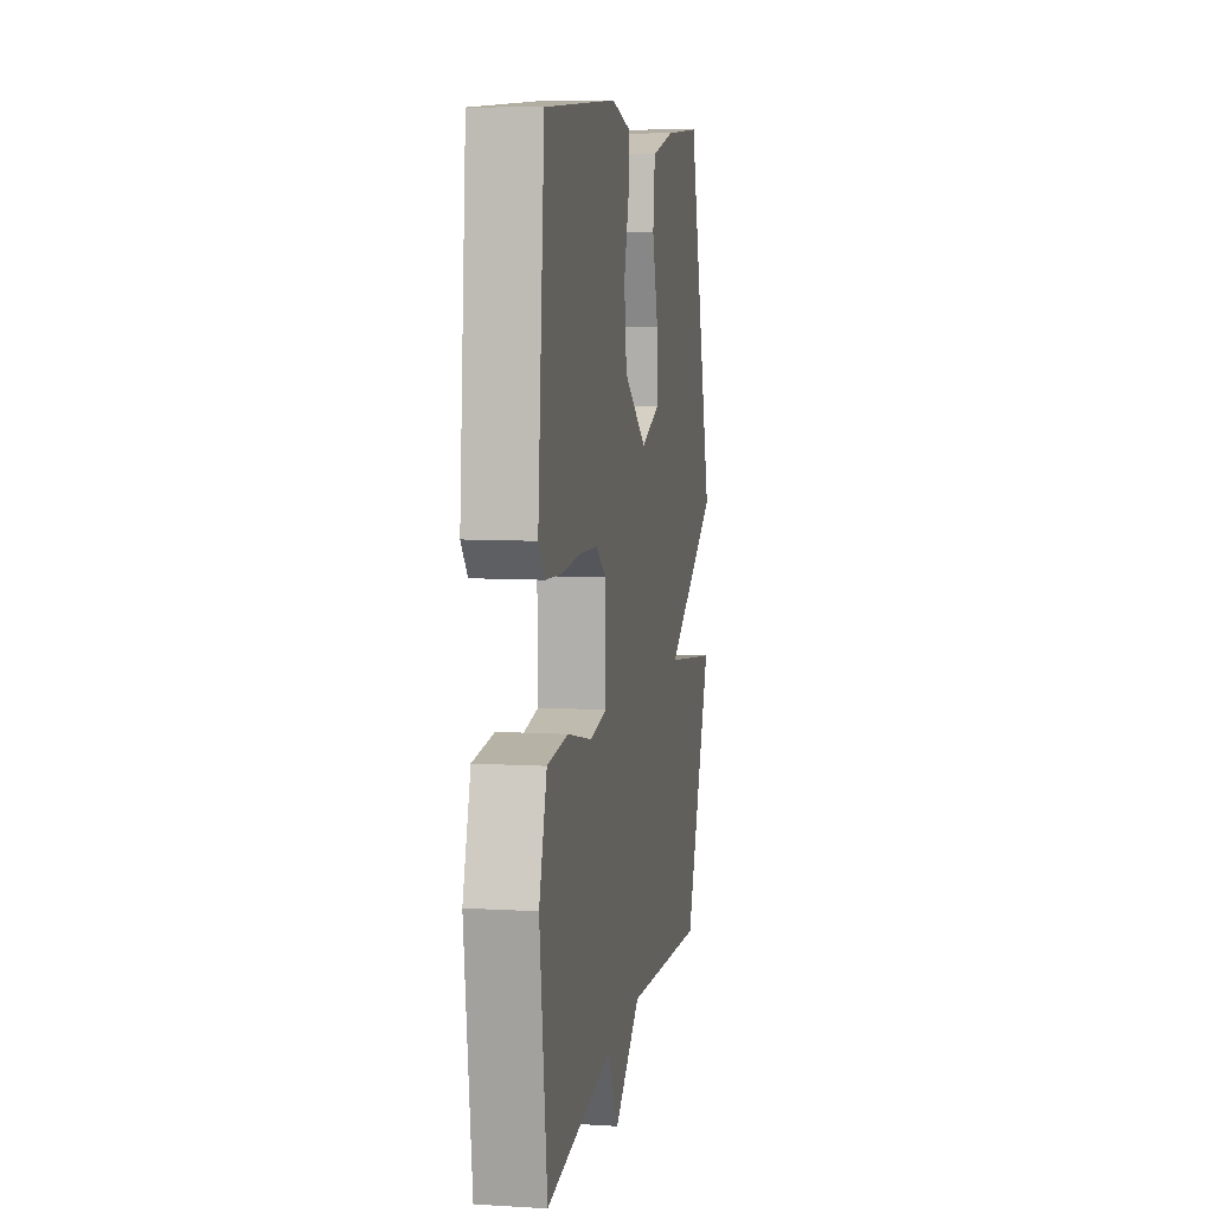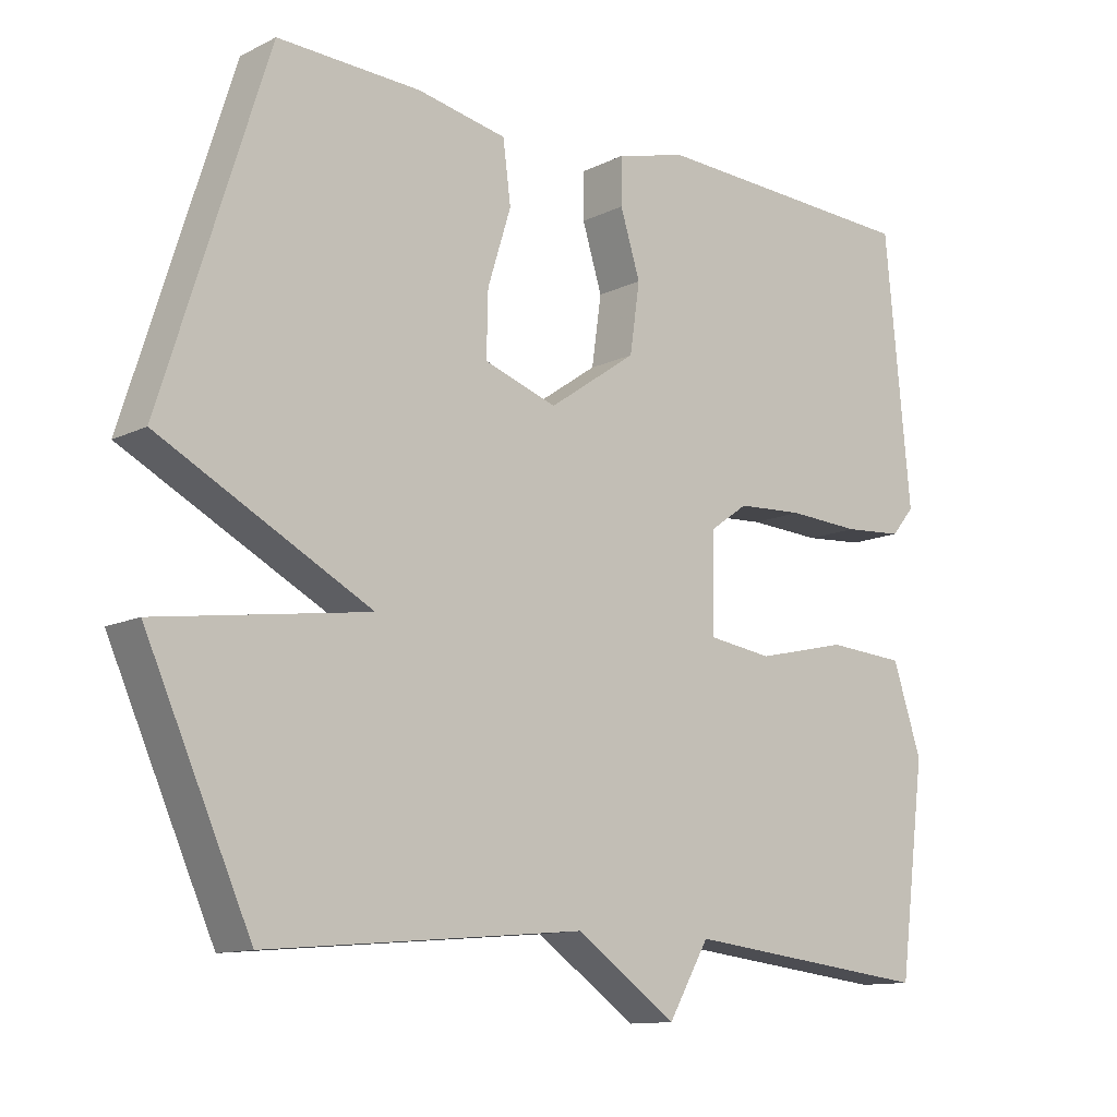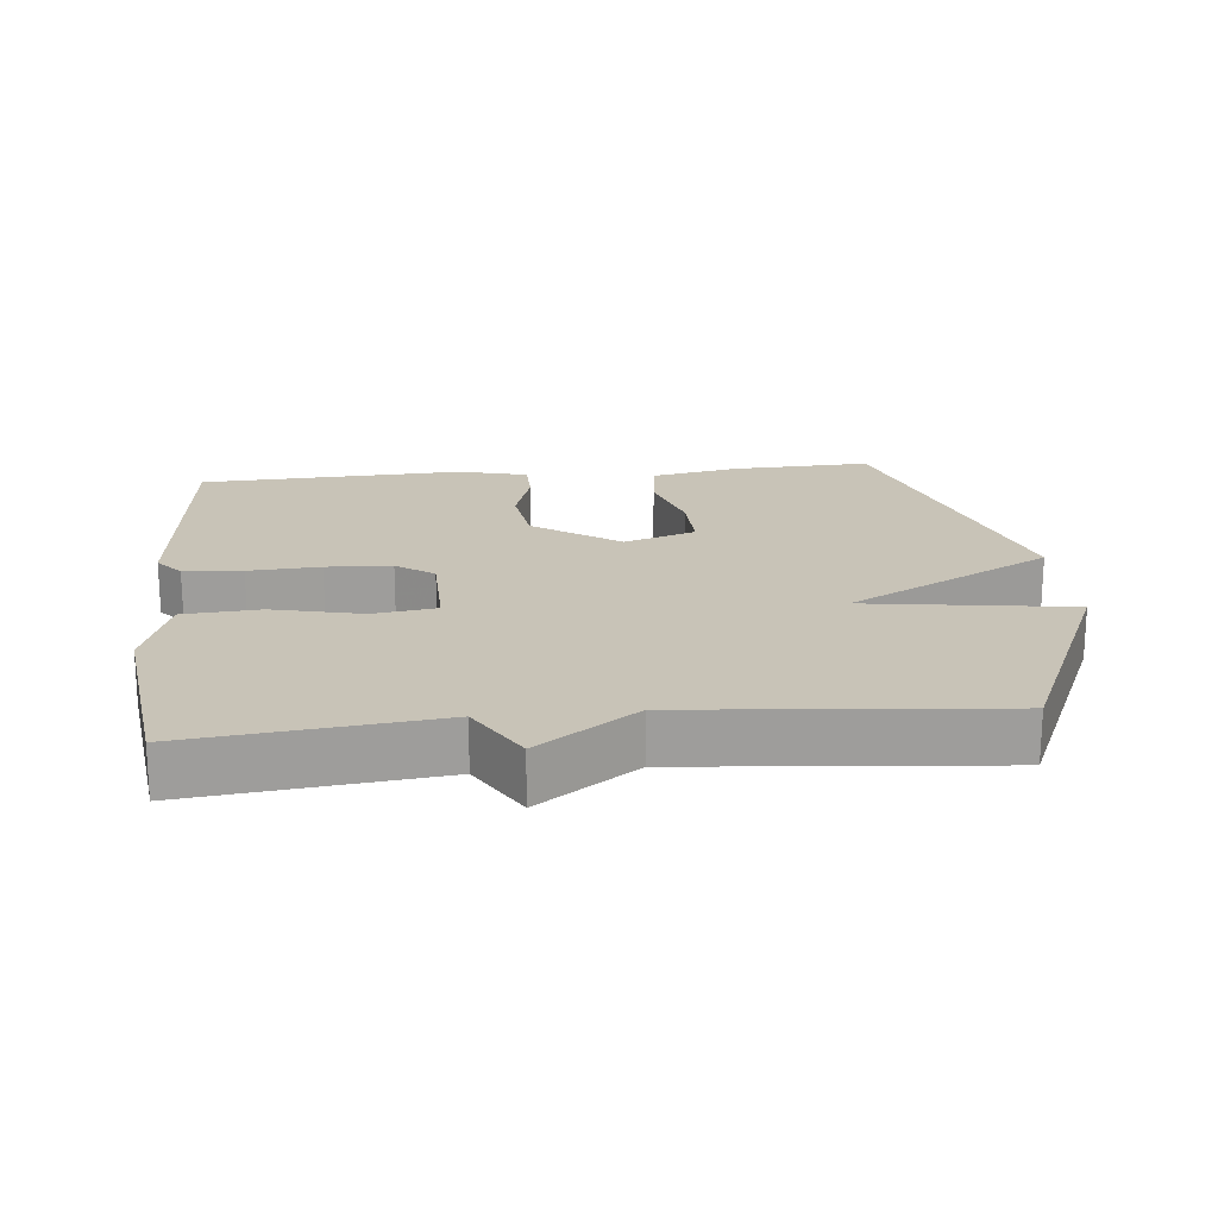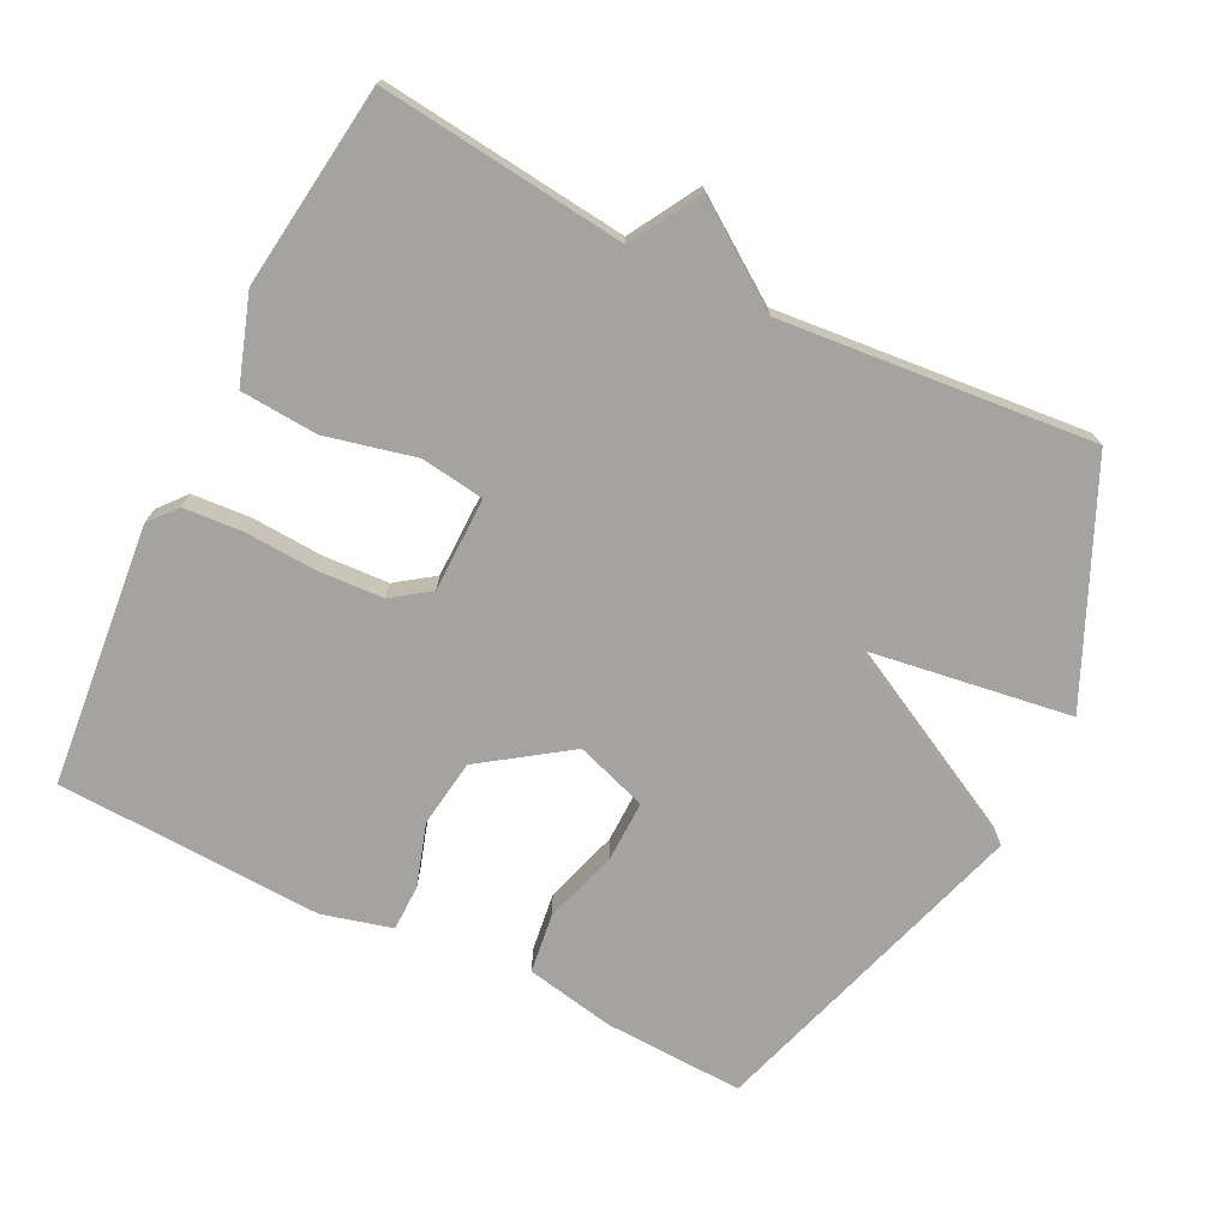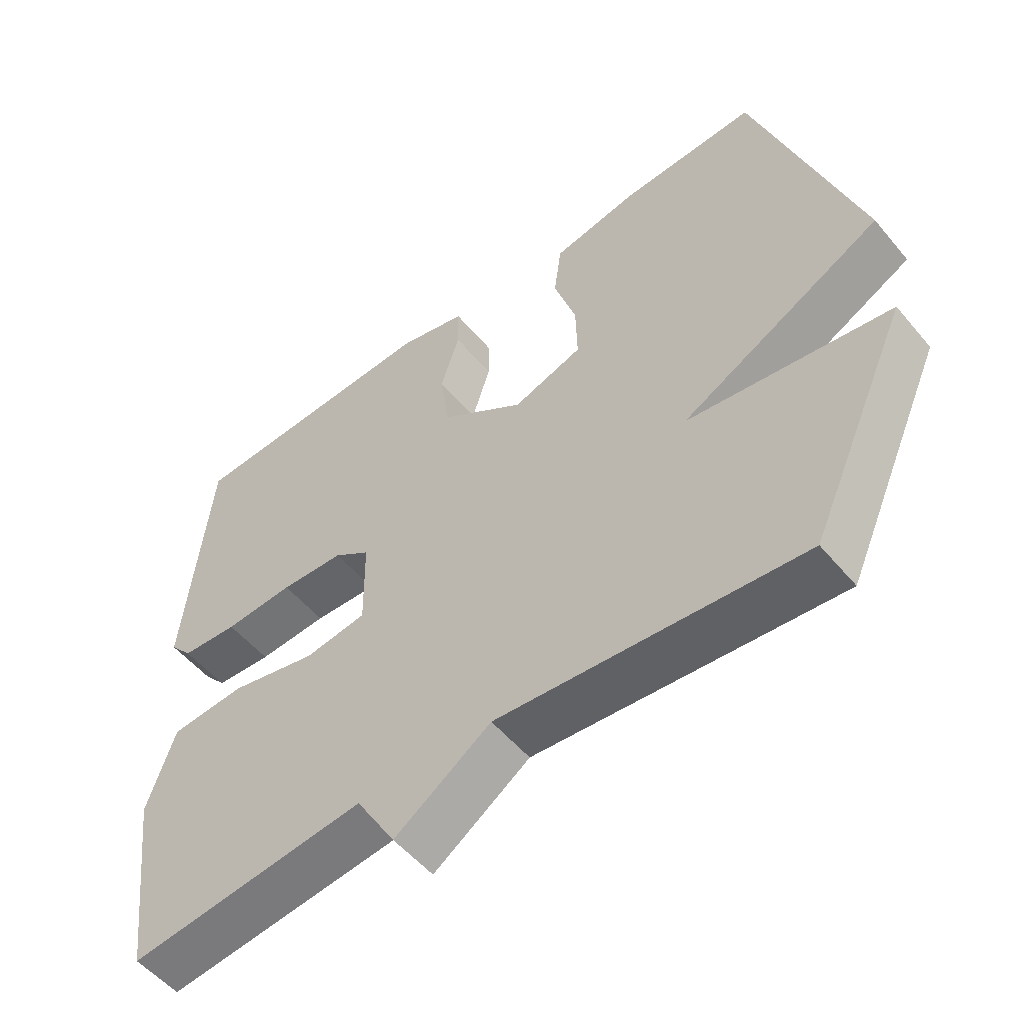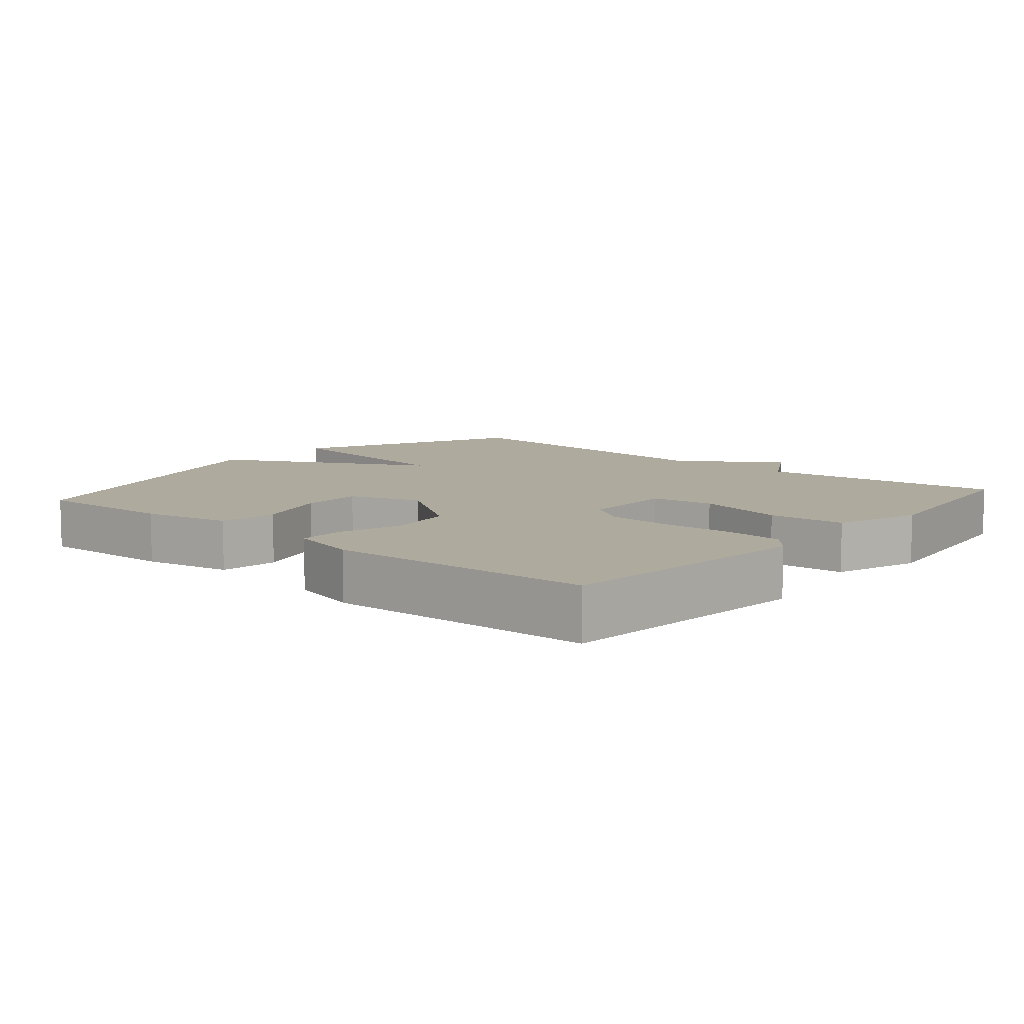
<metadata>
{"format":"obj","ext":"obj","renderer":"f3d","projection":"perspective","resolution":1024,"background":"white","views":[{"elev":8.4,"azim":99.2,"up":"+Z"},{"elev":-12.1,"azim":-41.1,"up":"+Z"},{"elev":19.6,"azim":174.3,"up":"+Y"},{"elev":-73.0,"azim":153.7,"up":"+Y"},{"elev":-53.8,"azim":-141.0,"up":"+Z"},{"elev":9.2,"azim":40.6,"up":"+Y"}]}
</metadata>
<code>
v -0.5 0.07 -0.5
v -0.648 0.07 -0.171
v -0.351 0.07 -0.128
v -0.648 0.07 0.029
v -0.5 0.07 0.5
v -0.299 0.07 0.492
v -0.172 0.07 0.467
v -0.161 0.07 0.382
v -0.194 0.07 0.276
v -0.196 0.07 0.187
v -0.093 0.07 0.152
v 0.031 0.07 0.238
v 0.045 0.07 0.335
v 0.017 0.07 0.425
v 0.018 0.07 0.491
v 0.118 0.07 0.517
v 0.5 0.07 0.5
v 0.536 0.07 0.124
v 0.503 0.07 0.085
v 0.419 0.07 0.079
v 0.316 0.07 0.085
v 0.222 0.07 0.08
v 0.168 0.07 0.042
v 0.166 0.07 -0.094
v 0.257 0.07 -0.107
v 0.386 0.07 -0.077
v 0.497 0.07 -0.085
v 0.538 0.07 -0.209
v 0.5 0.07 -0.5
v 0.147 0.07 -0.46
v 0.089 0.07 -0.559
v -0.053 0.07 -0.46
v -0.5 0 -0.5
v -0.648 0 -0.171
v -0.351 0 -0.128
v -0.648 0 0.029
v -0.5 0 0.5
v -0.299 0 0.492
v -0.172 0 0.467
v -0.161 0 0.382
v -0.194 0 0.276
v -0.196 0 0.187
v -0.093 0 0.152
v 0.031 0 0.238
v 0.045 0 0.335
v 0.017 0 0.425
v 0.018 0 0.491
v 0.118 0 0.517
v 0.5 0 0.5
v 0.536 0 0.124
v 0.503 0 0.085
v 0.419 0 0.079
v 0.316 0 0.085
v 0.222 0 0.08
v 0.168 0 0.042
v 0.166 0 -0.094
v 0.257 0 -0.107
v 0.386 0 -0.077
v 0.497 0 -0.085
v 0.538 0 -0.209
v 0.5 0 -0.5
v 0.147 0 -0.46
v 0.089 0 -0.559
v -0.053 0 -0.46
f 30 31 32
f 28 29 30
f 27 28 30
f 26 27 30
f 25 26 30
f 24 25 30 32
f 23 24 32 1
f 19 20 21
f 18 19 21
f 17 18 21
f 16 17 21
f 15 16 21
f 14 15 21
f 13 14 21
f 12 13 21 22
f 11 12 22 23
f 7 8 9
f 6 7 9
f 5 6 9
f 4 5 9
f 3 4 9
f 3 9 10
f 1 2 3
f 10 11 23
f 3 10 23
f 1 3 23
f 64 63 62
f 62 61 60
f 62 60 59
f 62 59 58
f 62 58 57
f 64 62 57 56
f 33 64 56 55
f 53 52 51
f 53 51 50
f 53 50 49
f 53 49 48
f 53 48 47
f 53 47 46
f 53 46 45
f 54 53 45 44
f 55 54 44 43
f 41 40 39
f 41 39 38
f 41 38 37
f 41 37 36
f 41 36 35
f 42 41 35
f 35 34 33
f 55 43 42
f 55 42 35
f 55 35 33
f 1 33 34 2
f 2 34 35 3
f 3 35 36 4
f 4 36 37 5
f 5 37 38 6
f 6 38 39 7
f 7 39 40 8
f 8 40 41 9
f 9 41 42 10
f 10 42 43 11
f 11 43 44 12
f 12 44 45 13
f 13 45 46 14
f 14 46 47 15
f 15 47 48 16
f 16 48 49 17
f 17 49 50 18
f 18 50 51 19
f 19 51 52 20
f 20 52 53 21
f 21 53 54 22
f 22 54 55 23
f 23 55 56 24
f 24 56 57 25
f 25 57 58 26
f 26 58 59 27
f 27 59 60 28
f 28 60 61 29
f 29 61 62 30
f 30 62 63 31
f 31 63 64 32
f 32 64 33 1

</code>
